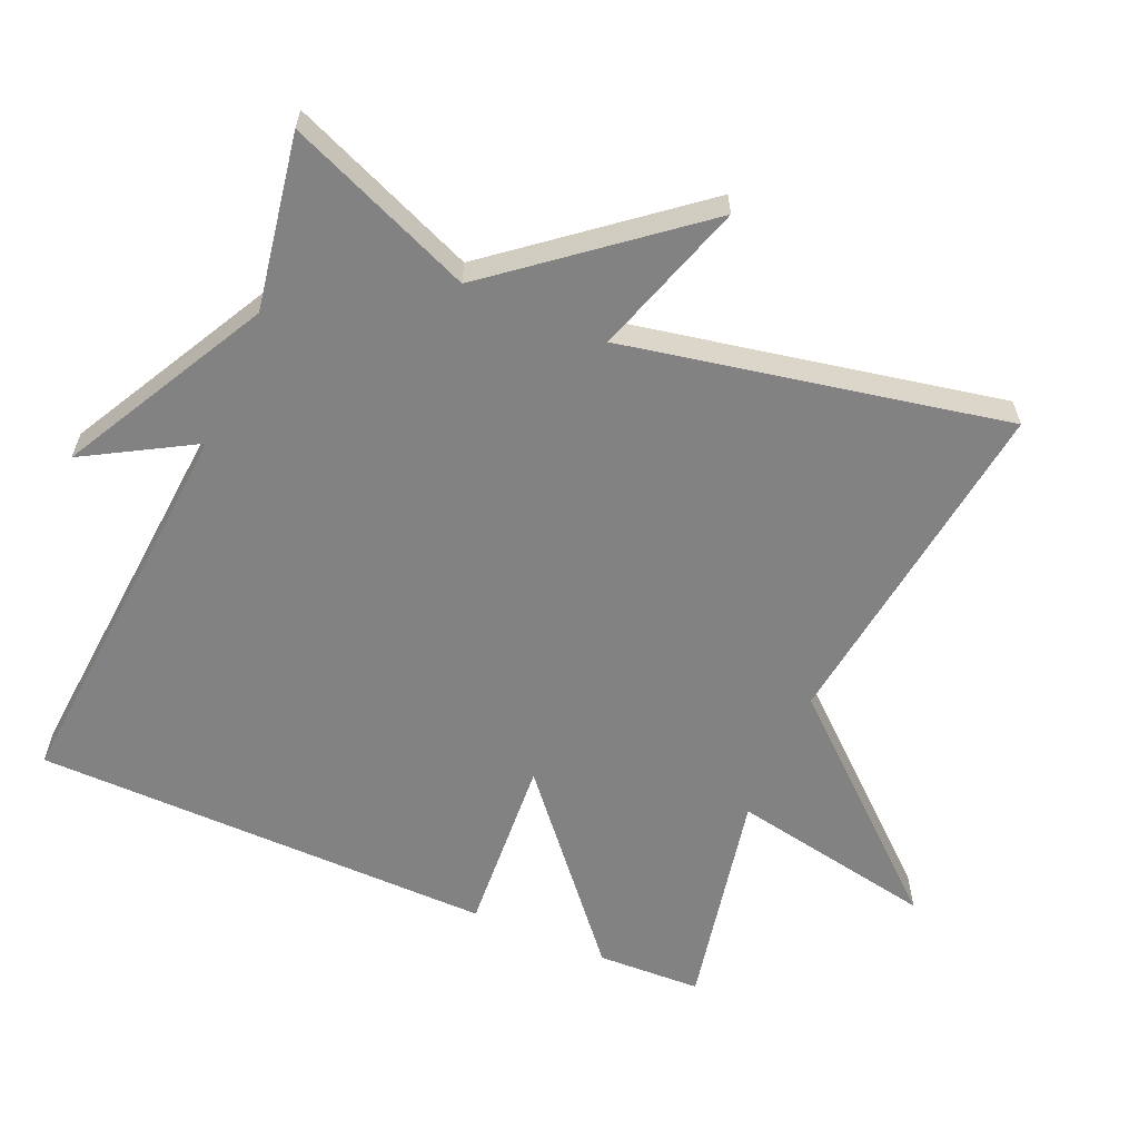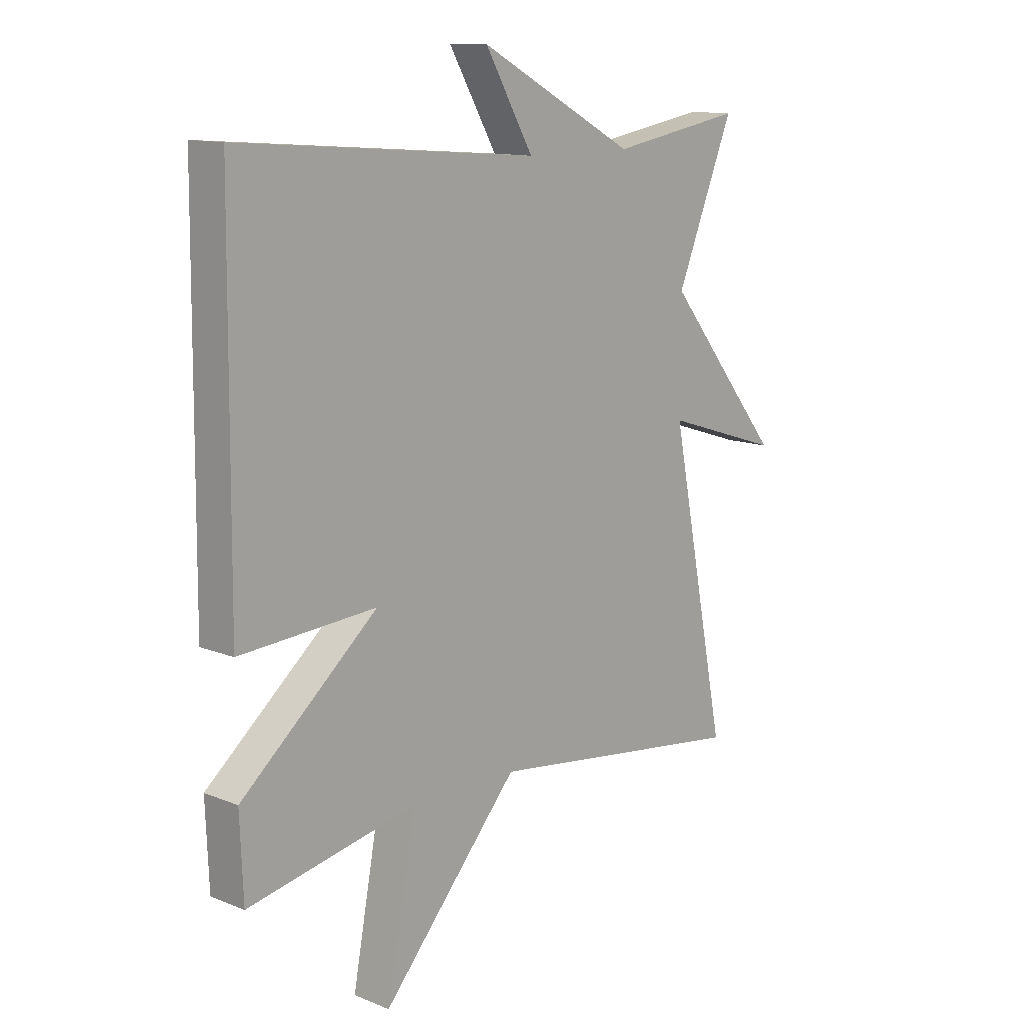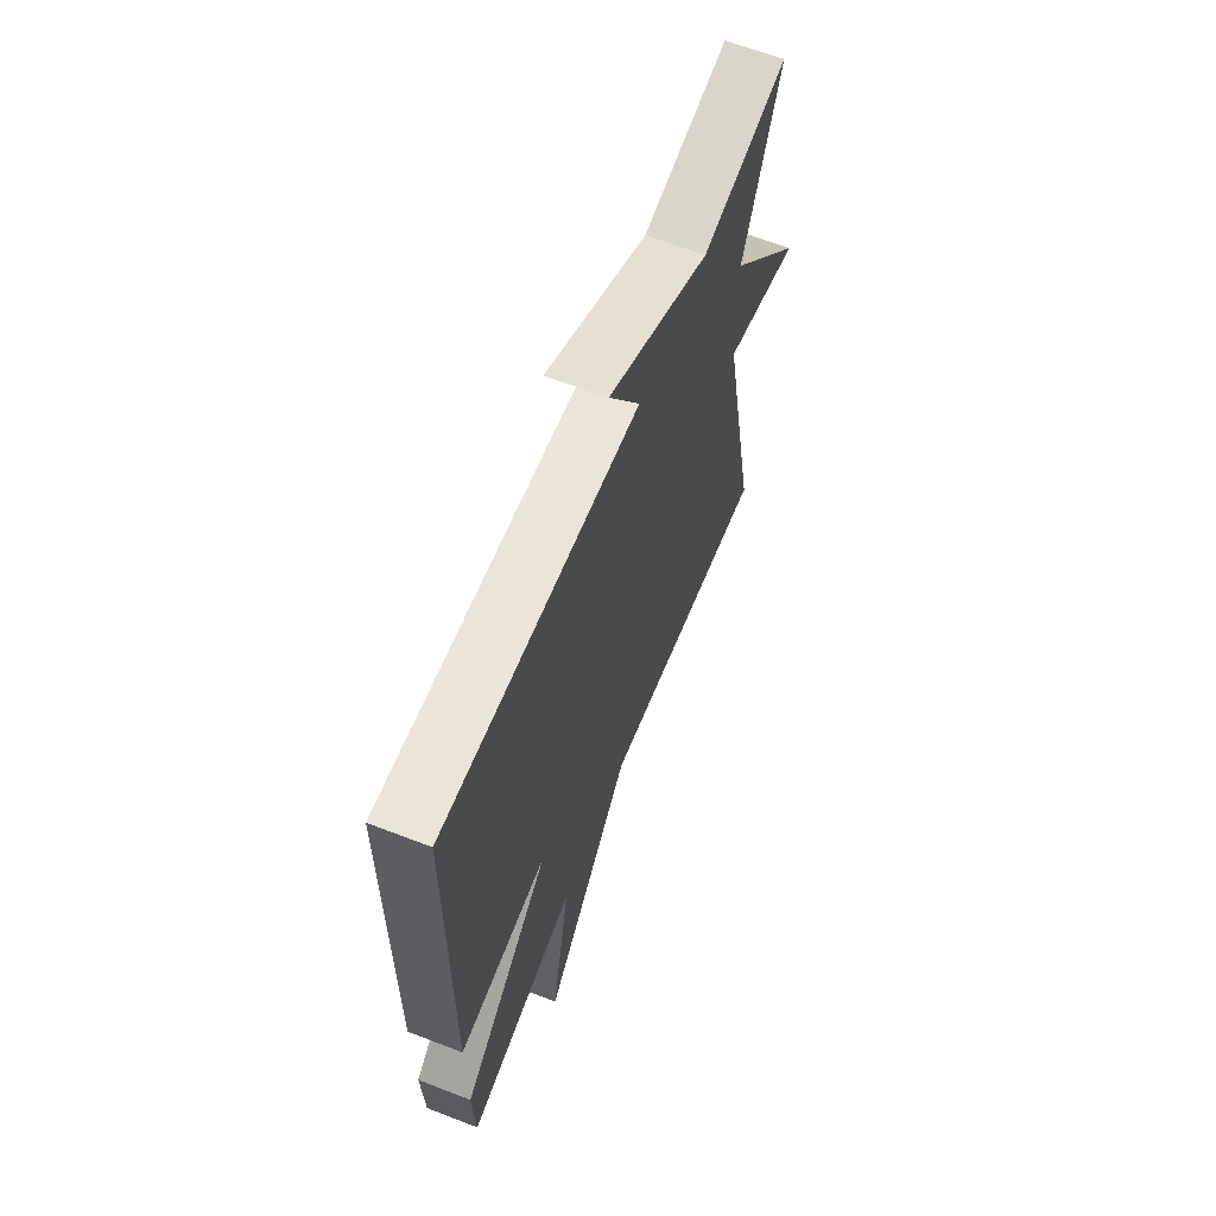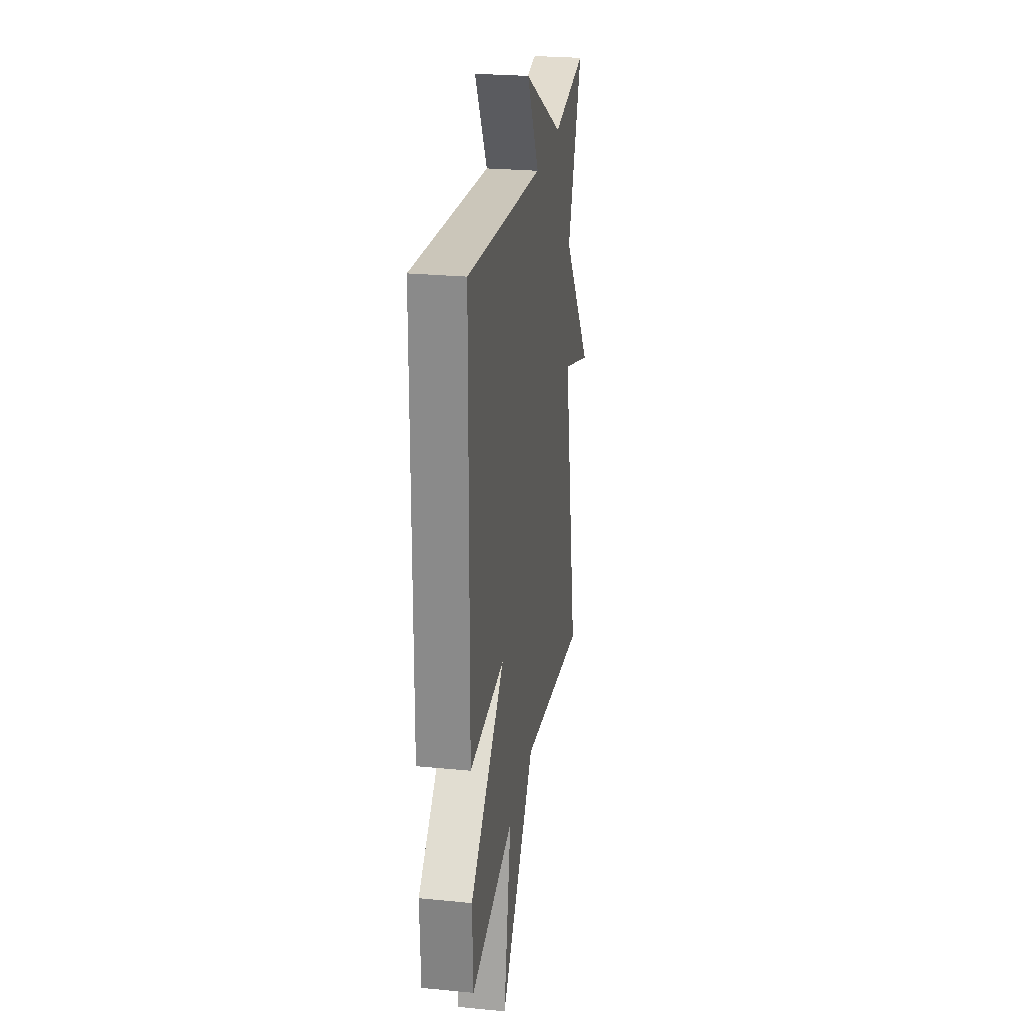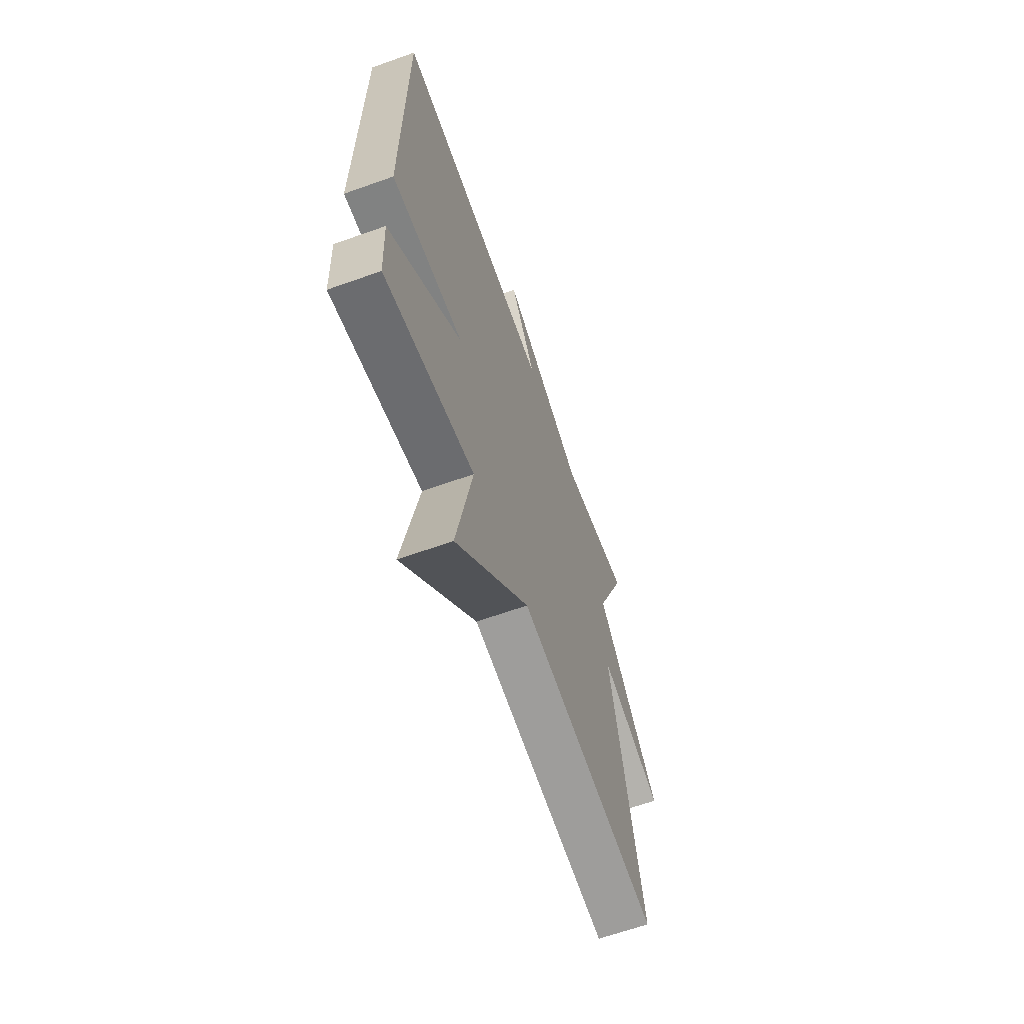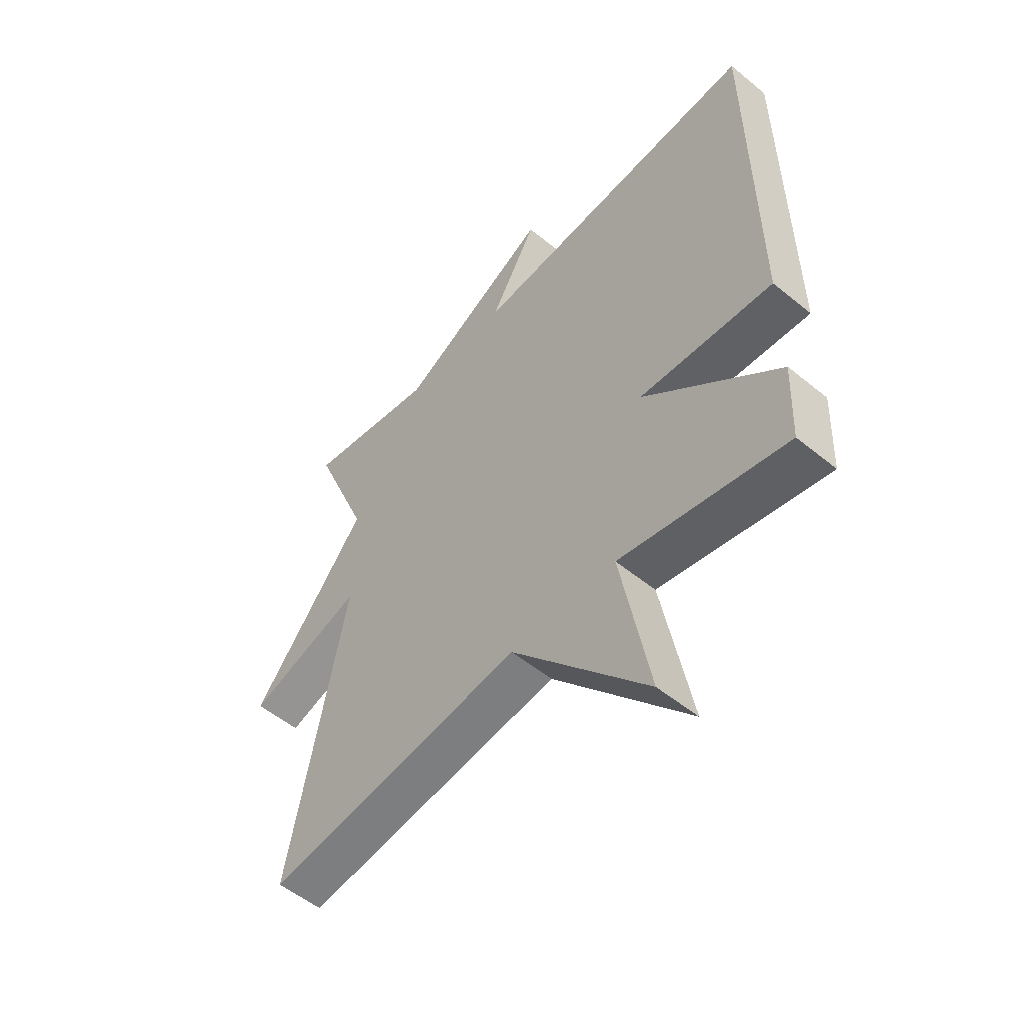
<metadata>
{"format":"obj","ext":"obj","renderer":"f3d","projection":"perspective","resolution":1024,"background":"white","views":[{"elev":-60.9,"azim":66.5,"up":"+Y"},{"elev":12.5,"azim":-46.9,"up":"+Z"},{"elev":64.0,"azim":-68.7,"up":"+Z"},{"elev":25.4,"azim":-81.1,"up":"+Z"},{"elev":-64.1,"azim":-70.2,"up":"+Z"},{"elev":-53.4,"azim":-131.2,"up":"+Z"}]}
</metadata>
<code>
v -0.5 0.07 -0.5
v -0.506 0.07 -0.353
v -0.253 0.07 -0.136
v -0.506 0.07 -0.153
v -0.5 0.07 0.5
v 0.054 0.07 0.457
v -0.035 0.07 0.611
v 0.254 0.07 0.457
v 0.5 0.07 0.5
v 0.393 0.07 0.237
v 0.611 0.07 -0.033
v 0.393 0.07 0.037
v 0.5 0.07 -0.5
v 0.013 0.07 -0.437
v -0.241 0.07 -0.727
v -0.187 0.07 -0.437
v -0.5 0 -0.5
v -0.506 0 -0.353
v -0.253 0 -0.136
v -0.506 0 -0.153
v -0.5 0 0.5
v 0.054 0 0.457
v -0.035 0 0.611
v 0.254 0 0.457
v 0.5 0 0.5
v 0.393 0 0.237
v 0.611 0 -0.033
v 0.393 0 0.037
v 0.5 0 -0.5
v 0.013 0 -0.437
v -0.241 0 -0.727
v -0.187 0 -0.437
f 14 15 16
f 12 13 14
f 12 14 16
f 10 11 12
f 1 2 3
f 16 1 3
f 12 16 3
f 10 12 3
f 10 3 4
f 9 10 4
f 8 9 4
f 6 7 8
f 4 5 6
f 4 6 8
f 32 31 30
f 30 29 28
f 32 30 28
f 28 27 26
f 19 18 17
f 19 17 32
f 19 32 28
f 19 28 26
f 20 19 26
f 20 26 25
f 20 25 24
f 24 23 22
f 22 21 20
f 24 22 20
f 1 17 18 2
f 2 18 19 3
f 3 19 20 4
f 4 20 21 5
f 5 21 22 6
f 6 22 23 7
f 7 23 24 8
f 8 24 25 9
f 9 25 26 10
f 10 26 27 11
f 11 27 28 12
f 12 28 29 13
f 13 29 30 14
f 14 30 31 15
f 15 31 32 16
f 16 32 17 1

</code>
